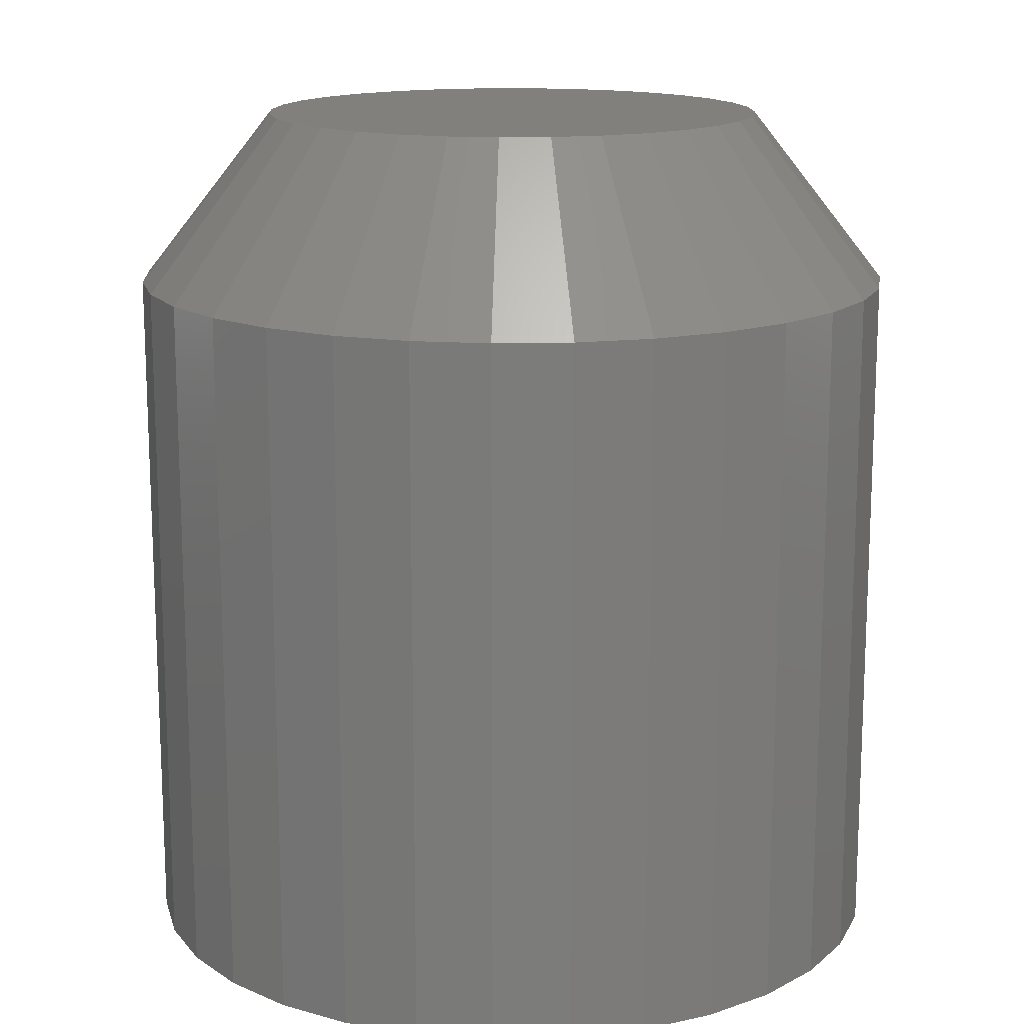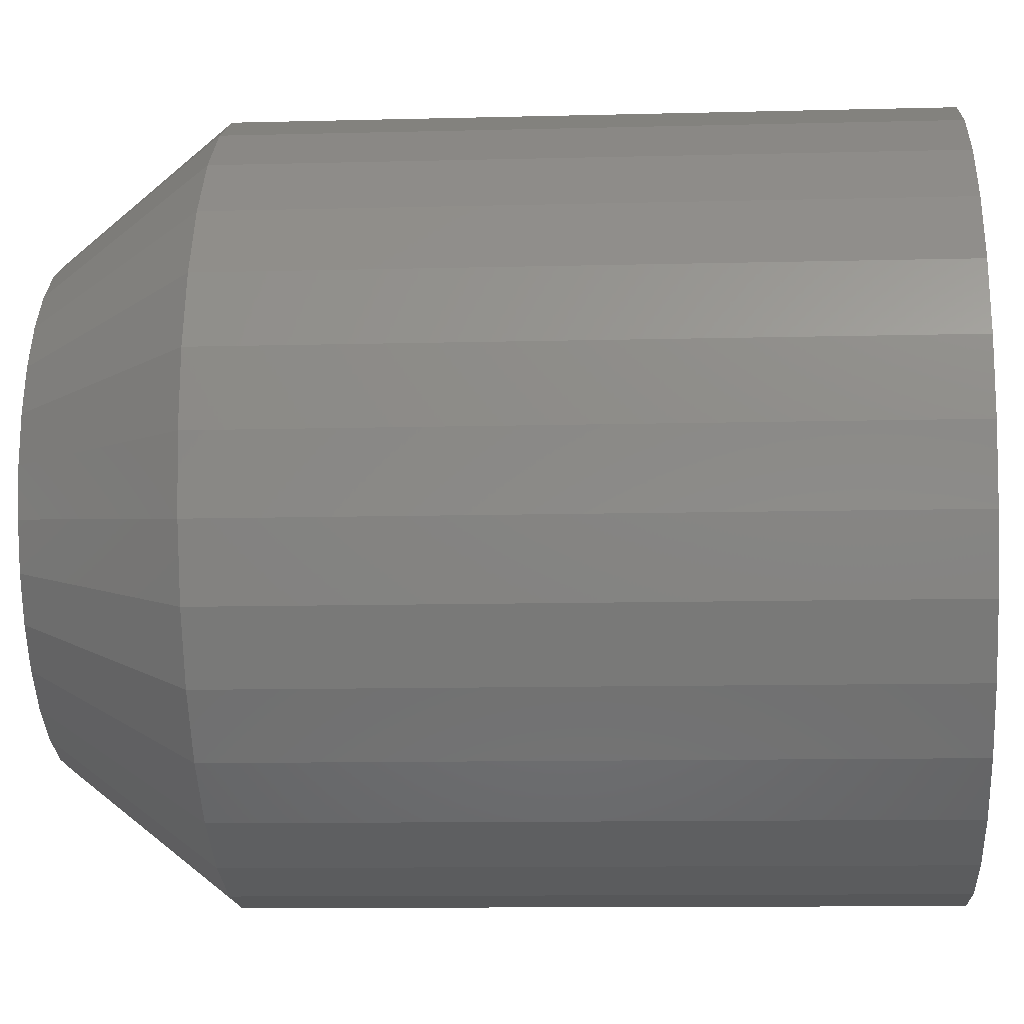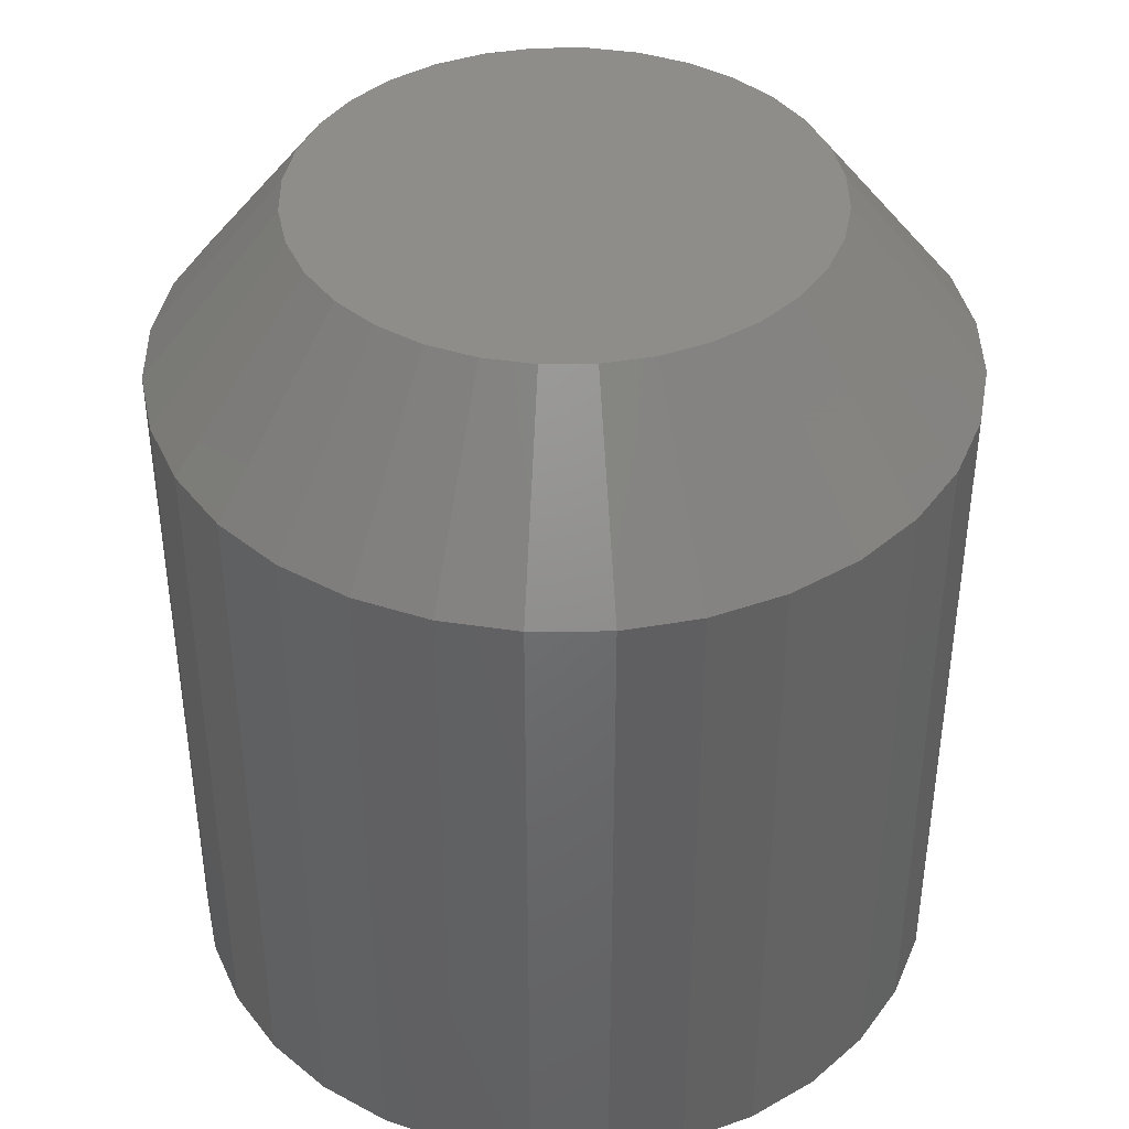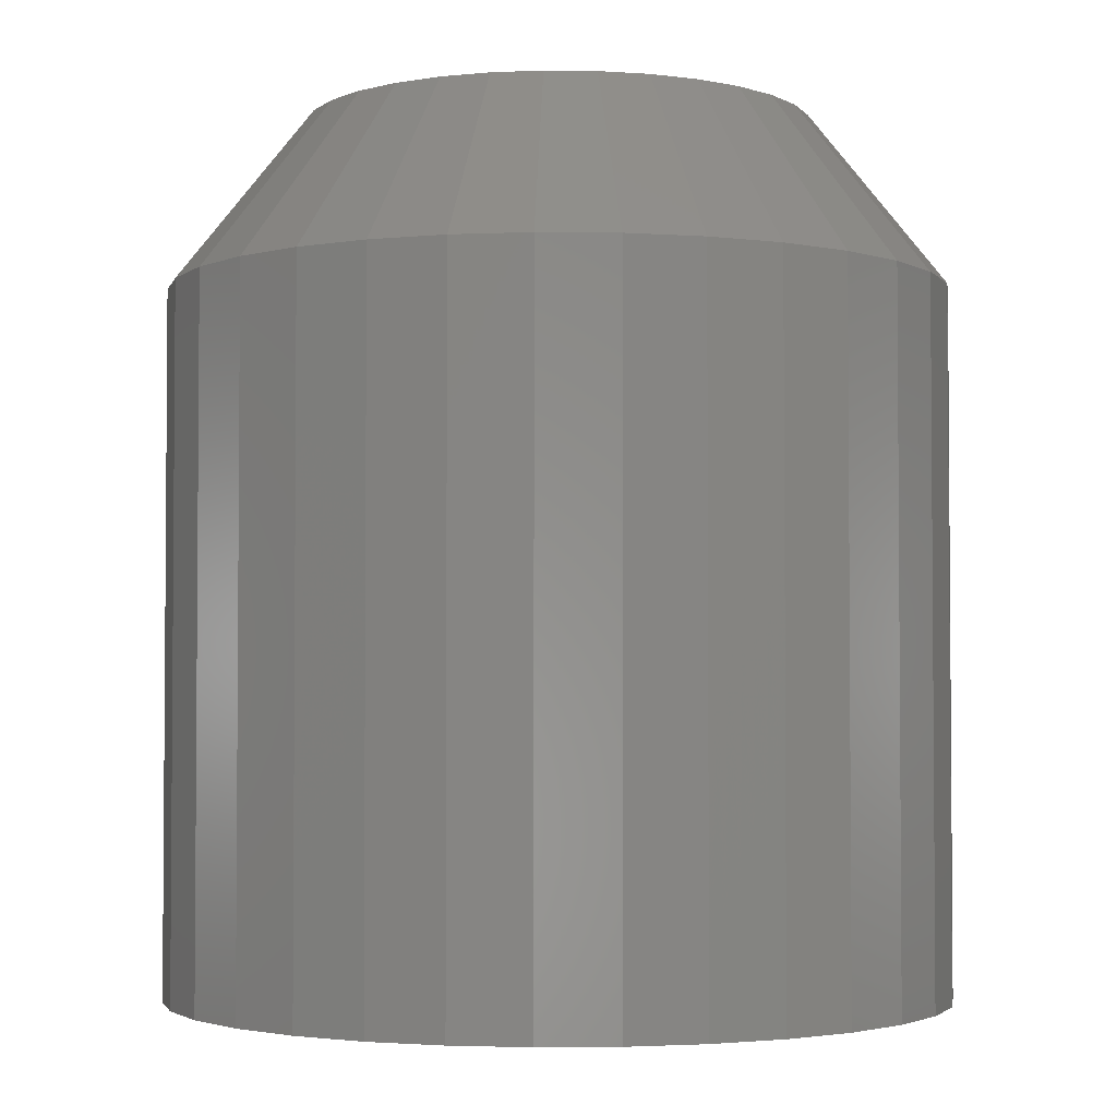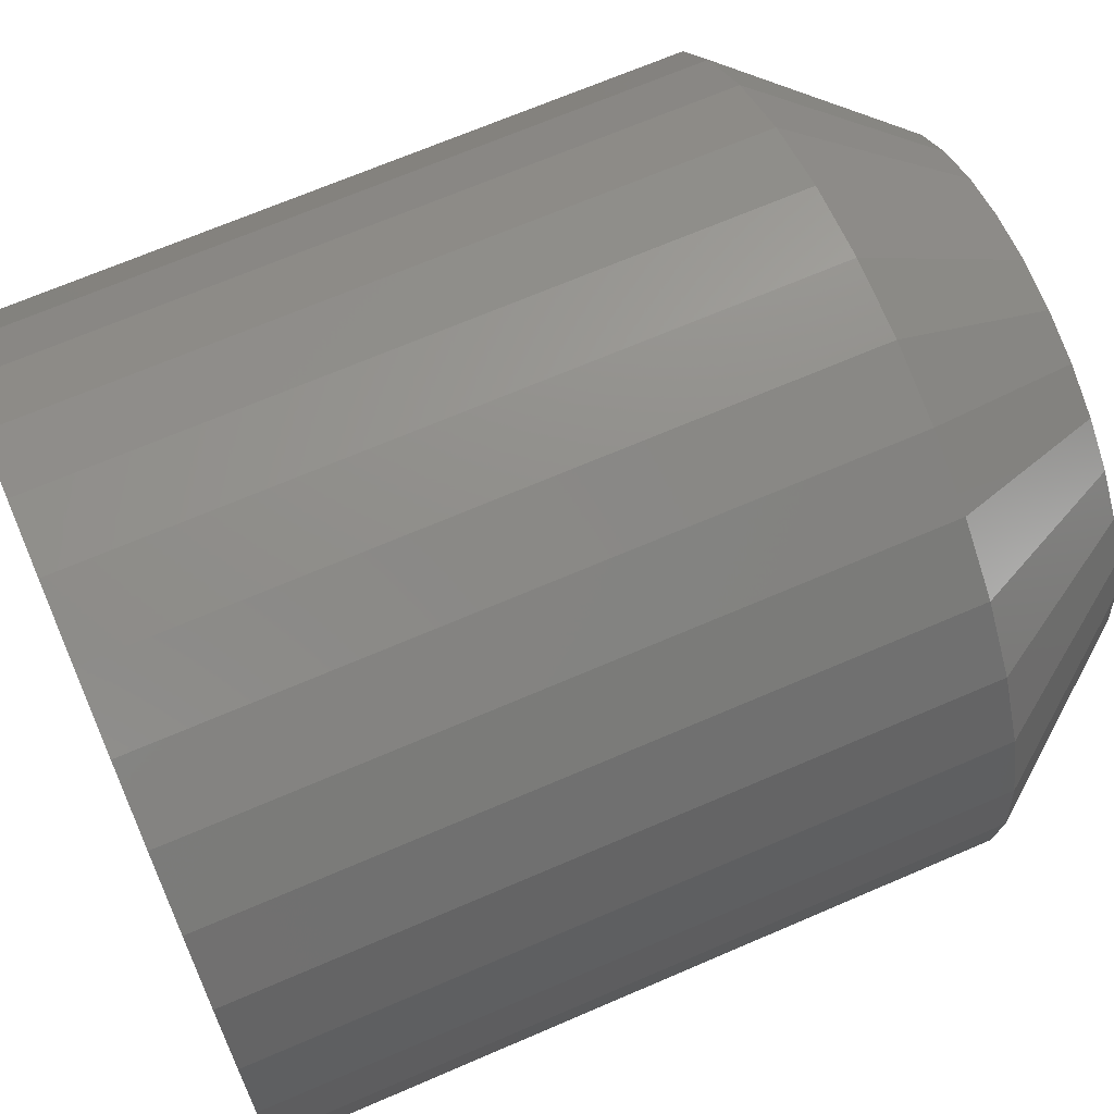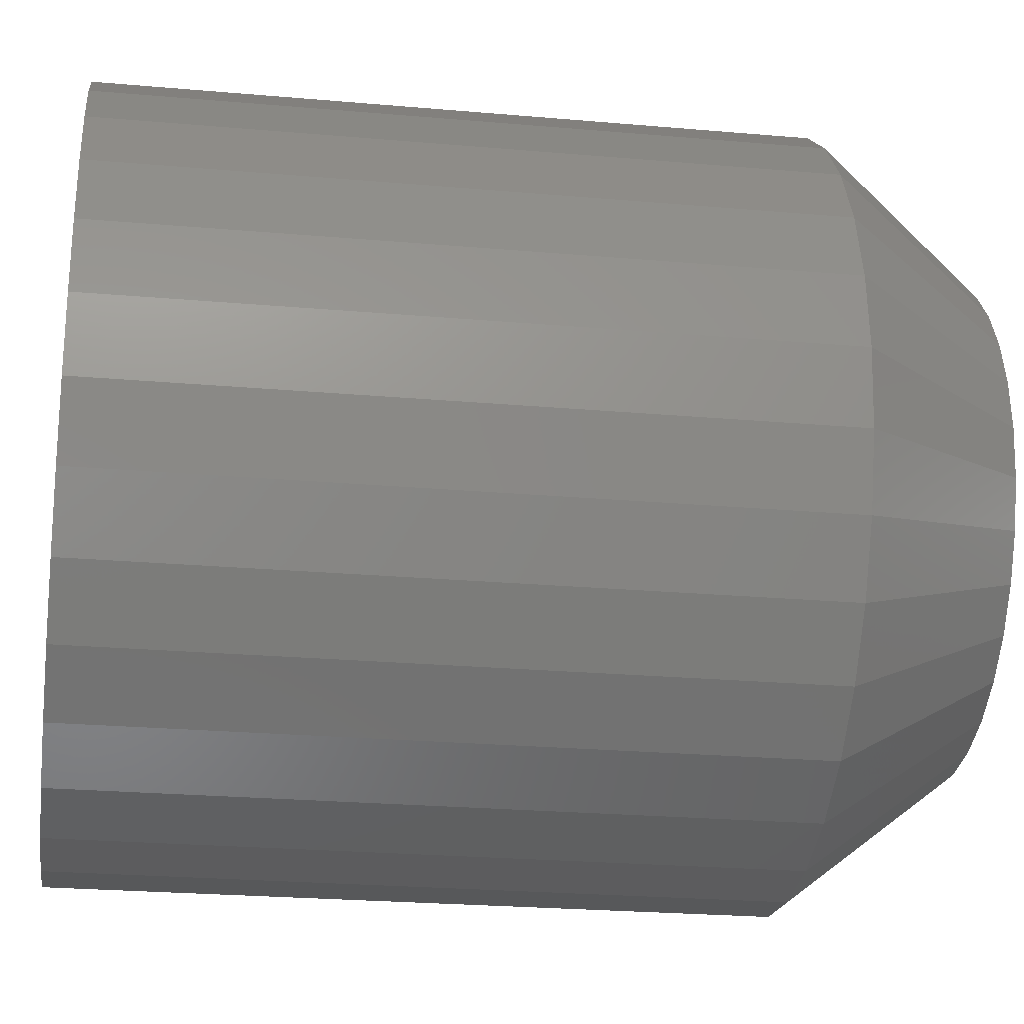
<metadata>
{"format":"stl","ext":"stl","renderer":"f3d","projection":"perspective","resolution":1024,"background":"white","views":[{"elev":14.9,"azim":-64.7,"up":"+Z"},{"elev":-10.9,"azim":93.7,"up":"+Y"},{"elev":40.9,"azim":-130.1,"up":"+Z"},{"elev":-2.8,"azim":70.6,"up":"+Z"},{"elev":68.3,"azim":-113.4,"up":"+Y"},{"elev":-24.6,"azim":-98.2,"up":"+Y"}]}
</metadata>
<code>
# stl→obj: 96 verts, 188 faces
v -0.037 0.2141 0.75
v 0.04819 0.2141 0.75
v 0.005592 0.2183 0.75
v -0.07796 0.2017 0.75
v 0.08915 0.2017 0.75
v 0.08915 -0.2017 0.75
v -0.037 -0.2141 0.75
v 0.04819 -0.2141 0.75
v 0.005592 -0.2183 0.75
v 0.1269 0.1815 0.75
v -0.1157 0.1815 0.75
v 0.16 0.1544 0.75
v -0.1488 0.1544 0.75
v 0.1871 0.1213 0.75
v -0.1759 0.1213 0.75
v 0.2073 0.08355 0.75
v -0.1961 0.08356 0.75
v 0.2197 0.0426 0.75
v -0.2086 0.0426 0.75
v 0.2239 1.08e-17 0.75
v -0.2127 5.447e-07 0.75
v 0.2197 -0.0426 0.75
v -0.2086 -0.0426 0.75
v 0.2073 -0.08355 0.75
v -0.1961 -0.08355 0.75
v 0.1871 -0.1213 0.75
v -0.1759 -0.1213 0.75
v 0.16 -0.1544 0.75
v -0.1488 -0.1544 0.75
v 0.1269 -0.1815 0.75
v -0.1157 -0.1815 0.75
v -0.07796 -0.2017 0.75
v 0.3411 0 0
v 0.3411 -3.802e-16 0.6016
v 0.3347 -0.06546 0
v 0.3347 -0.06546 0.6016
v 0.3156 -0.1284 0
v 0.3156 -0.1284 0.6016
v 0.2846 -0.1864 0
v 0.2846 -0.1864 0.6016
v 0.2428 -0.2373 0
v 0.2428 -0.2373 0.6016
v 0.192 -0.279 0
v 0.192 -0.279 0.6016
v 0.134 -0.31 0
v 0.134 -0.31 0.6016
v 0.07105 -0.3291 0
v 0.07105 -0.3291 0.6016
v 0.005592 -0.3355 0
v 0.005592 -0.3355 0.6016
v -0.05987 -0.3291 0
v -0.05987 -0.3291 0.6016
v -0.1228 -0.31 0
v -0.1228 -0.31 0.6016
v -0.1808 -0.279 0
v -0.1808 -0.279 0.6016
v -0.2317 -0.2373 0
v -0.2317 -0.2373 0.6016
v -0.2734 -0.1864 0
v -0.2734 -0.1864 0.6016
v -0.3044 -0.1284 0
v -0.3044 -0.1284 0.6016
v -0.3235 -0.06546 0
v -0.3235 -0.06546 0.6016
v -0.3299 1.901e-16 0
v -0.3299 1.901e-16 0.6016
v -0.3235 0.06546 0
v -0.3235 0.06546 0.6016
v -0.3044 0.1284 0
v -0.3044 0.1284 0.6016
v -0.2734 0.1864 0
v -0.2734 0.1864 0.6016
v -0.2317 0.2373 0
v -0.2317 0.2373 0.6016
v -0.1808 0.279 0
v -0.1808 0.279 0.6016
v -0.1228 0.31 0
v -0.1228 0.31 0.6016
v -0.05987 0.3291 0
v -0.05987 0.3291 0.6016
v 0.005592 0.3355 0
v 0.005592 0.3355 0.6016
v 0.07105 0.3291 0
v 0.07105 0.3291 0.6016
v 0.134 0.31 0
v 0.134 0.31 0.6016
v 0.192 0.279 0
v 0.192 0.279 0.6016
v 0.2428 0.2373 0
v 0.2428 0.2373 0.6016
v 0.2846 0.1864 0
v 0.2846 0.1864 0.6016
v 0.3156 0.1284 0
v 0.3156 0.1284 0.6016
v 0.3347 0.06546 0
v 0.3347 0.06546 0.6016
f 1 2 3
f 2 1 4
f 2 4 5
f 6 7 8
f 8 7 9
f 5 4 10
f 10 4 11
f 10 11 12
f 12 11 13
f 12 13 14
f 14 13 15
f 14 15 16
f 16 15 17
f 16 17 18
f 18 17 19
f 18 19 20
f 20 19 21
f 20 21 22
f 22 21 23
f 22 23 24
f 24 23 25
f 24 25 26
f 26 25 27
f 26 27 28
f 28 27 29
f 28 29 30
f 30 29 31
f 30 31 6
f 6 31 32
f 6 32 7
f 33 34 35
f 35 34 36
f 35 36 37
f 37 36 38
f 37 38 39
f 39 38 40
f 39 40 41
f 41 40 42
f 41 42 43
f 43 42 44
f 43 44 45
f 45 44 46
f 45 46 47
f 47 46 48
f 47 48 49
f 49 48 50
f 49 50 51
f 51 50 52
f 51 52 53
f 53 52 54
f 53 54 55
f 55 54 56
f 55 56 57
f 57 56 58
f 57 58 59
f 59 58 60
f 59 60 61
f 61 60 62
f 61 62 63
f 63 62 64
f 63 64 65
f 65 64 66
f 65 66 67
f 67 66 68
f 67 68 69
f 69 68 70
f 69 70 71
f 71 70 72
f 71 72 73
f 73 72 74
f 73 74 75
f 75 74 76
f 75 76 77
f 77 76 78
f 77 78 79
f 79 78 80
f 79 80 81
f 81 80 82
f 81 82 83
f 83 82 84
f 83 84 85
f 85 84 86
f 85 86 87
f 87 86 88
f 87 88 89
f 89 88 90
f 89 90 91
f 91 90 92
f 91 92 93
f 93 92 94
f 93 94 95
f 95 94 96
f 95 96 33
f 33 96 34
f 72 13 74
f 74 13 11
f 74 11 76
f 76 11 4
f 76 4 78
f 13 72 15
f 15 72 70
f 15 70 17
f 17 70 68
f 17 68 19
f 19 68 66
f 19 66 21
f 14 90 12
f 12 90 88
f 12 88 10
f 10 88 86
f 10 86 5
f 90 14 92
f 92 14 16
f 92 16 94
f 94 16 18
f 94 18 96
f 96 18 20
f 96 20 34
f 3 80 1
f 1 80 78
f 1 78 4
f 80 3 82
f 82 3 2
f 82 2 84
f 84 2 5
f 84 5 86
f 40 28 42
f 42 28 30
f 42 30 44
f 44 30 6
f 44 6 46
f 28 40 26
f 26 40 38
f 26 38 24
f 24 38 36
f 24 36 22
f 22 36 34
f 22 34 20
f 27 58 29
f 29 58 56
f 29 56 31
f 31 56 54
f 31 54 32
f 58 27 60
f 60 27 25
f 60 25 62
f 62 25 23
f 62 23 64
f 64 23 21
f 64 21 66
f 9 48 8
f 8 48 46
f 8 46 6
f 48 9 50
f 50 9 7
f 50 7 52
f 52 7 32
f 52 32 54
f 81 83 79
f 49 51 47
f 47 51 53
f 47 53 45
f 45 53 55
f 45 55 43
f 43 55 57
f 43 57 41
f 41 57 59
f 41 59 39
f 39 59 61
f 39 61 37
f 37 61 63
f 37 63 35
f 35 63 65
f 35 65 33
f 33 65 67
f 33 67 95
f 95 67 69
f 95 69 93
f 93 69 71
f 93 71 91
f 91 71 73
f 91 73 89
f 89 73 75
f 89 75 87
f 87 75 77
f 87 77 85
f 85 77 79
f 85 79 83

</code>
